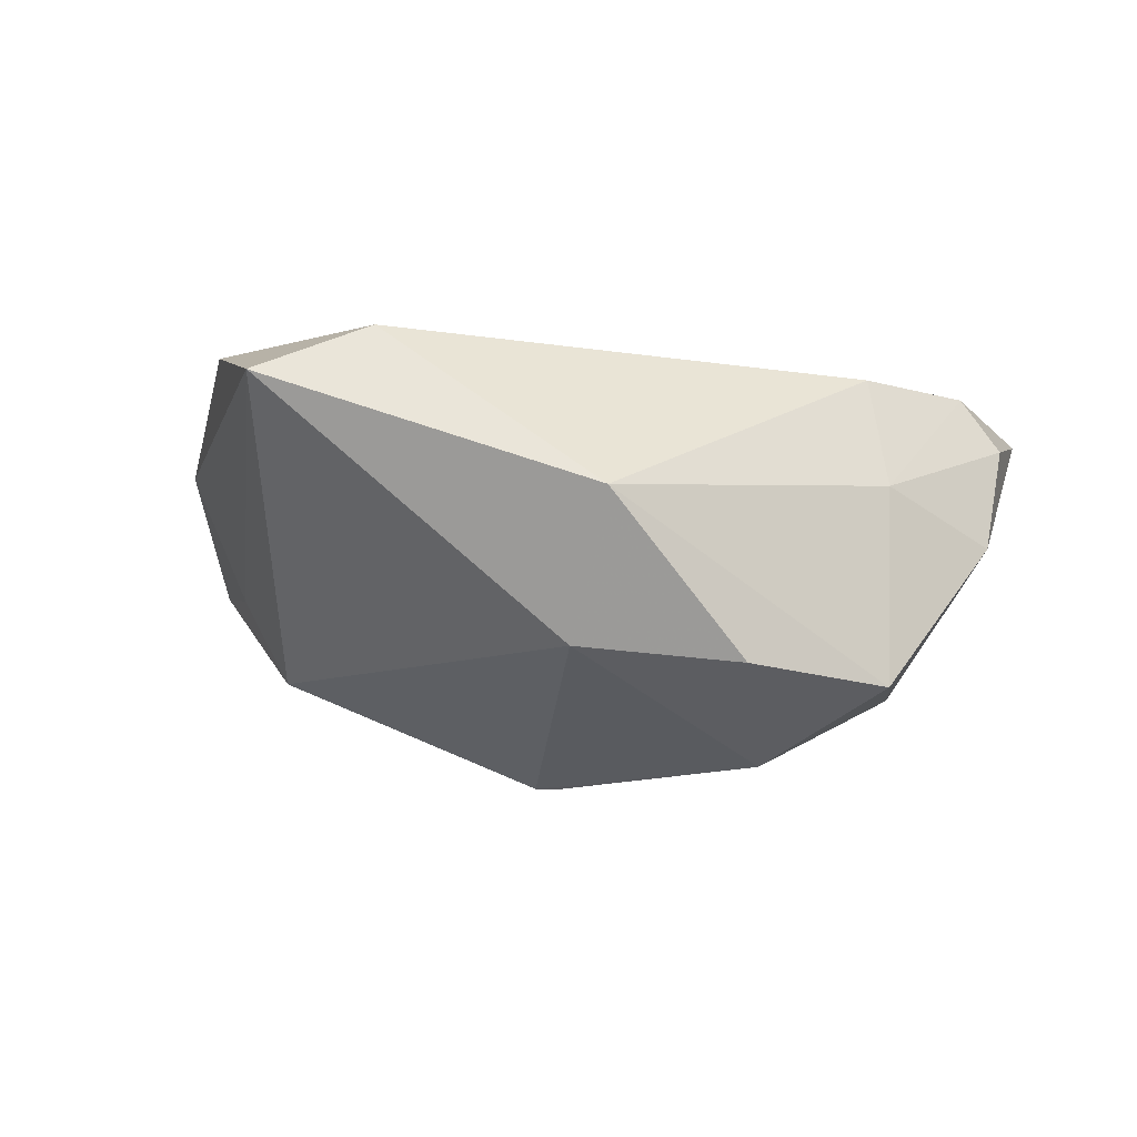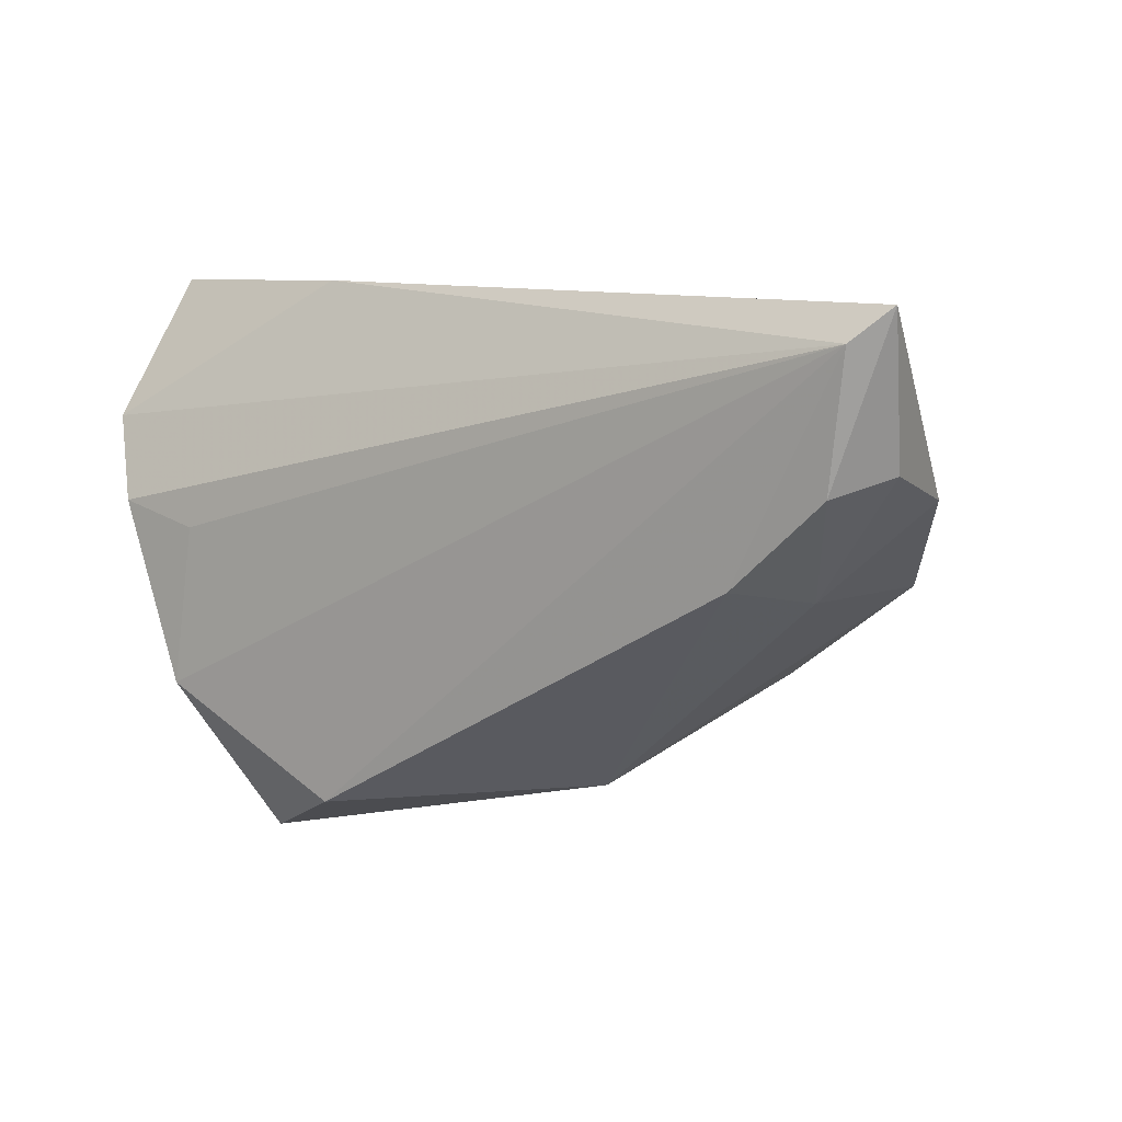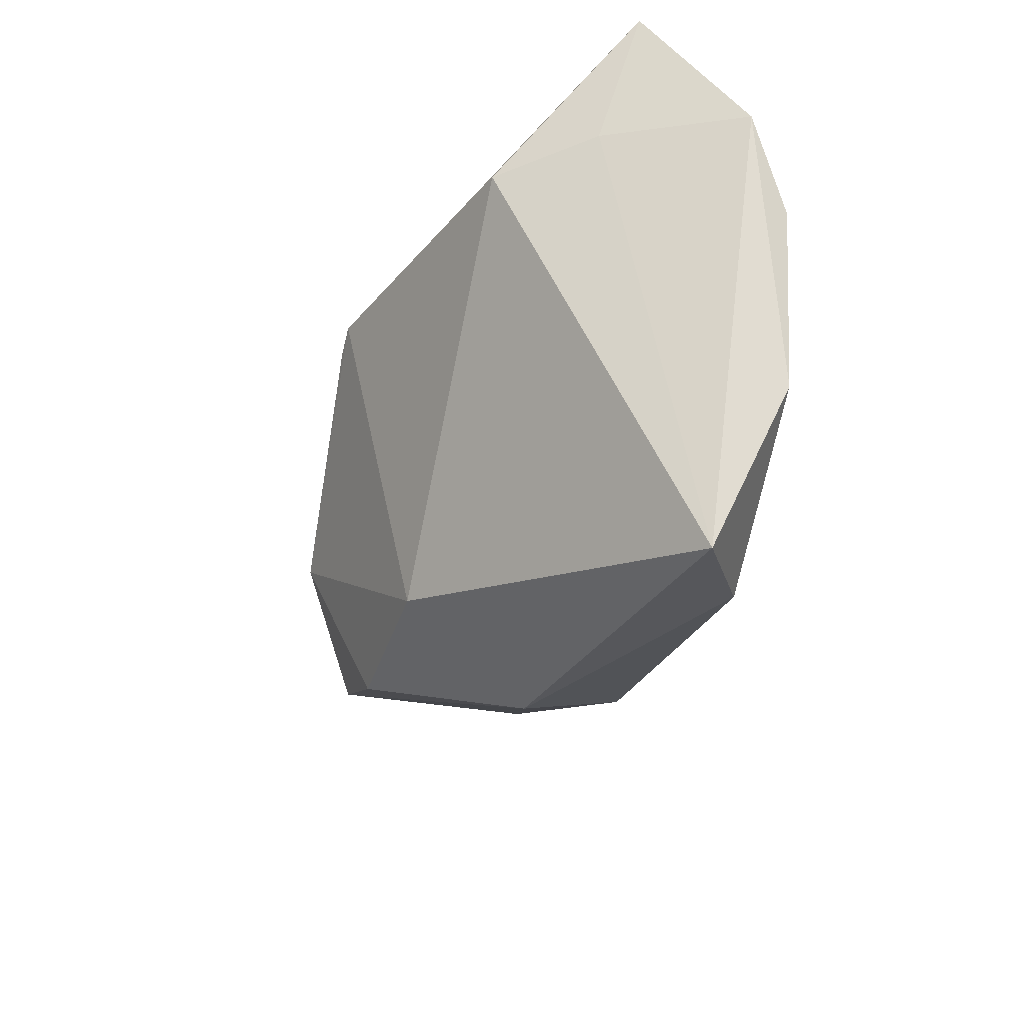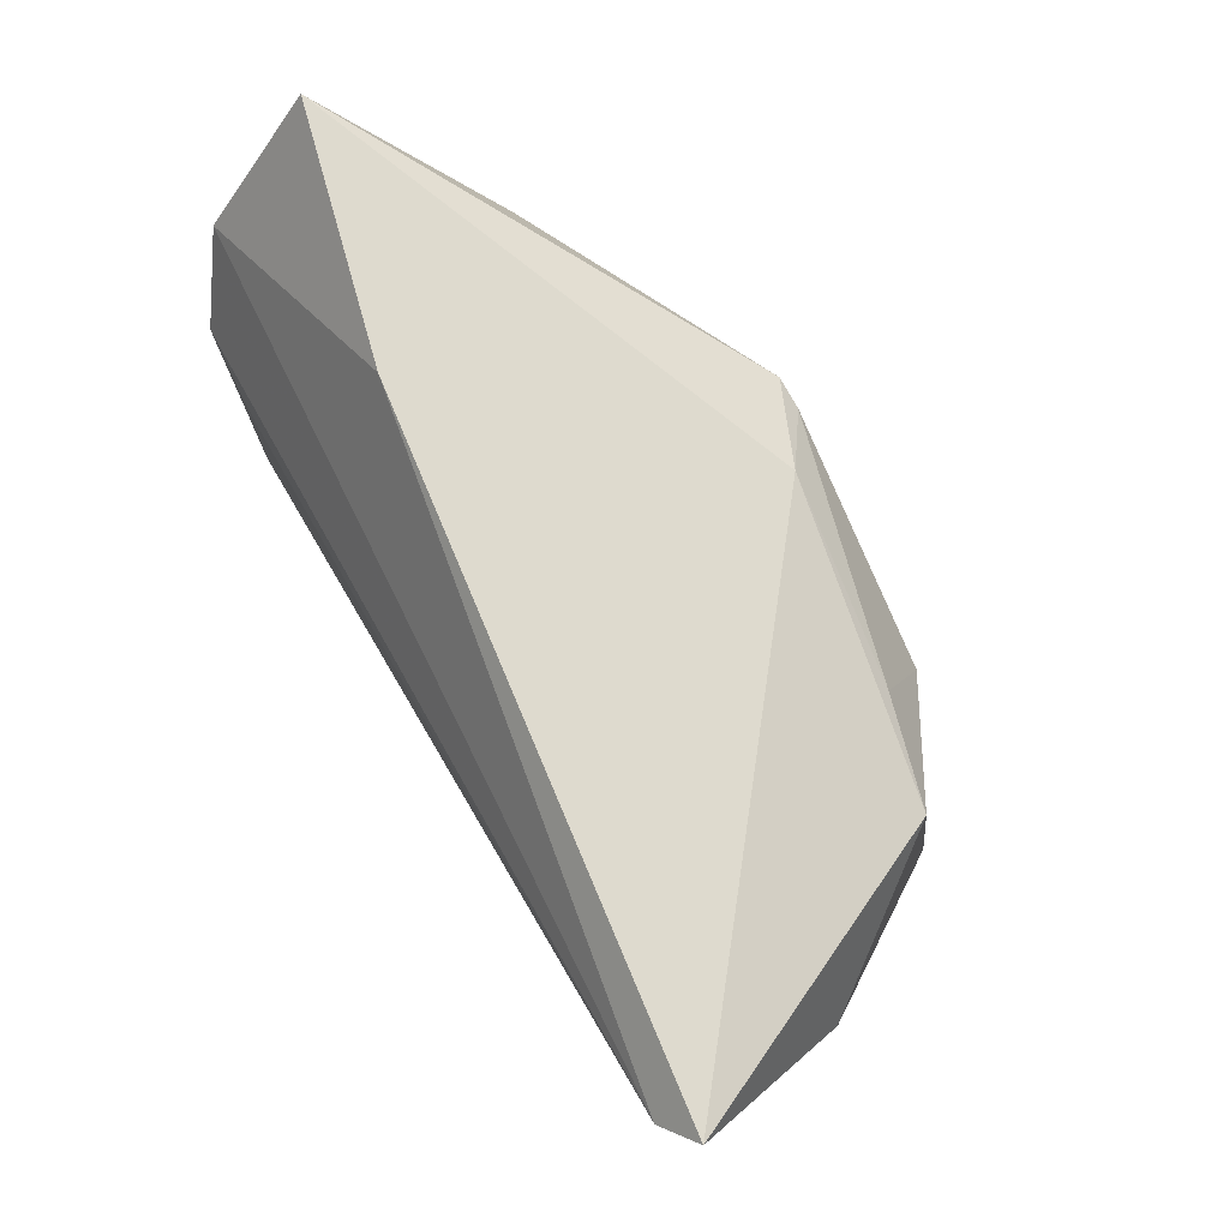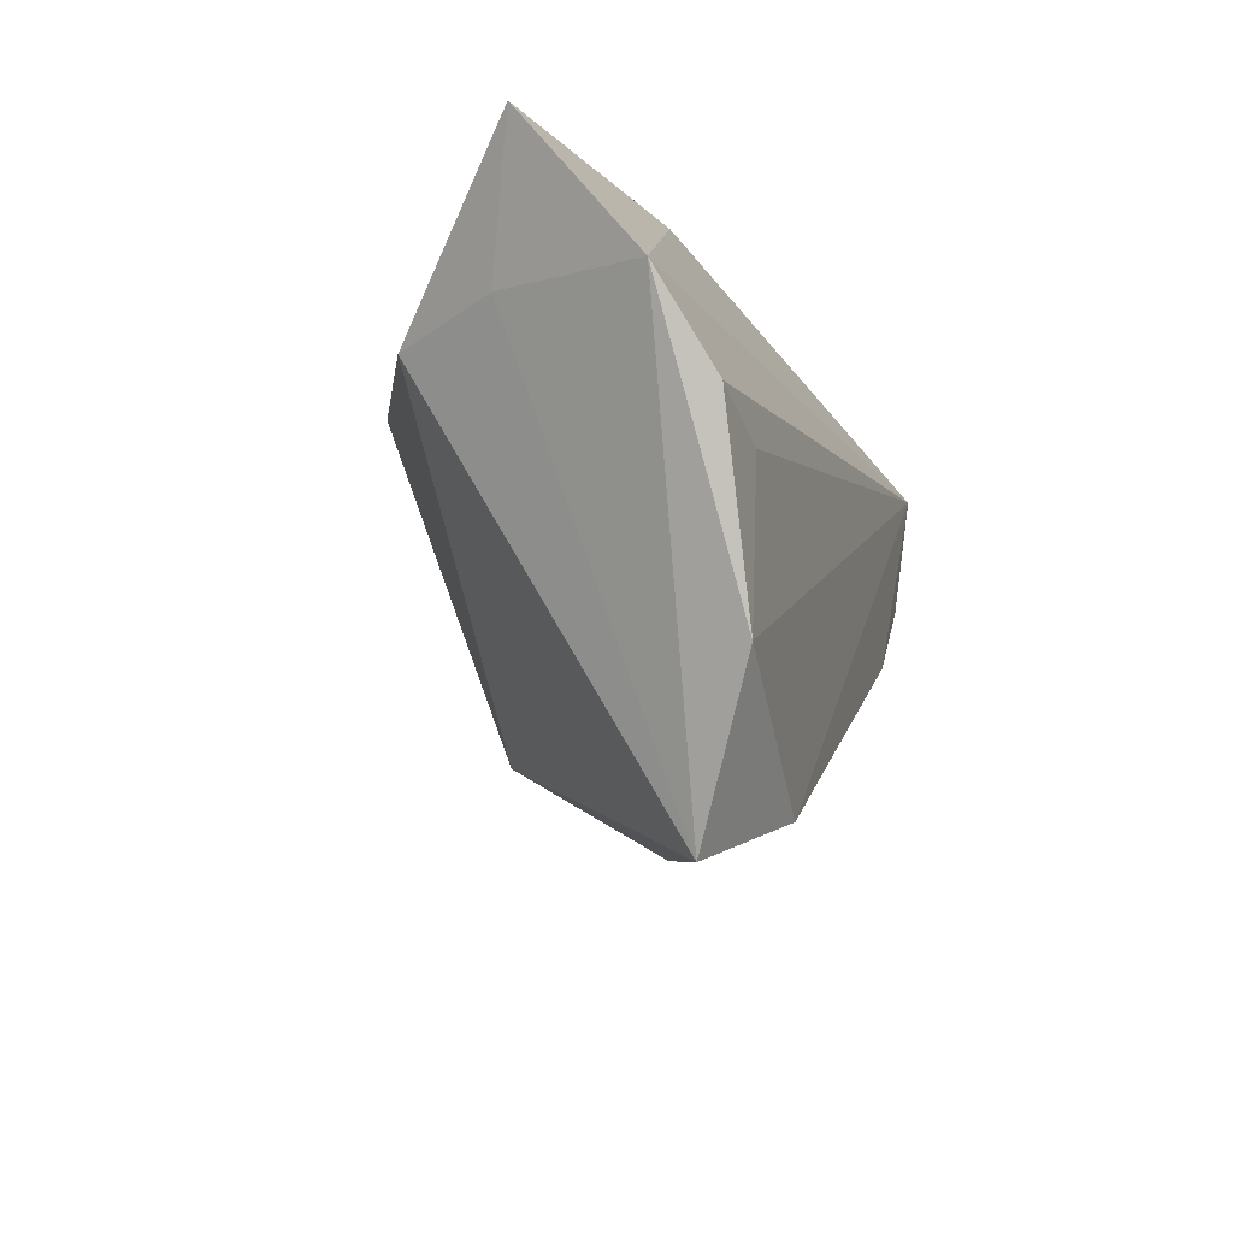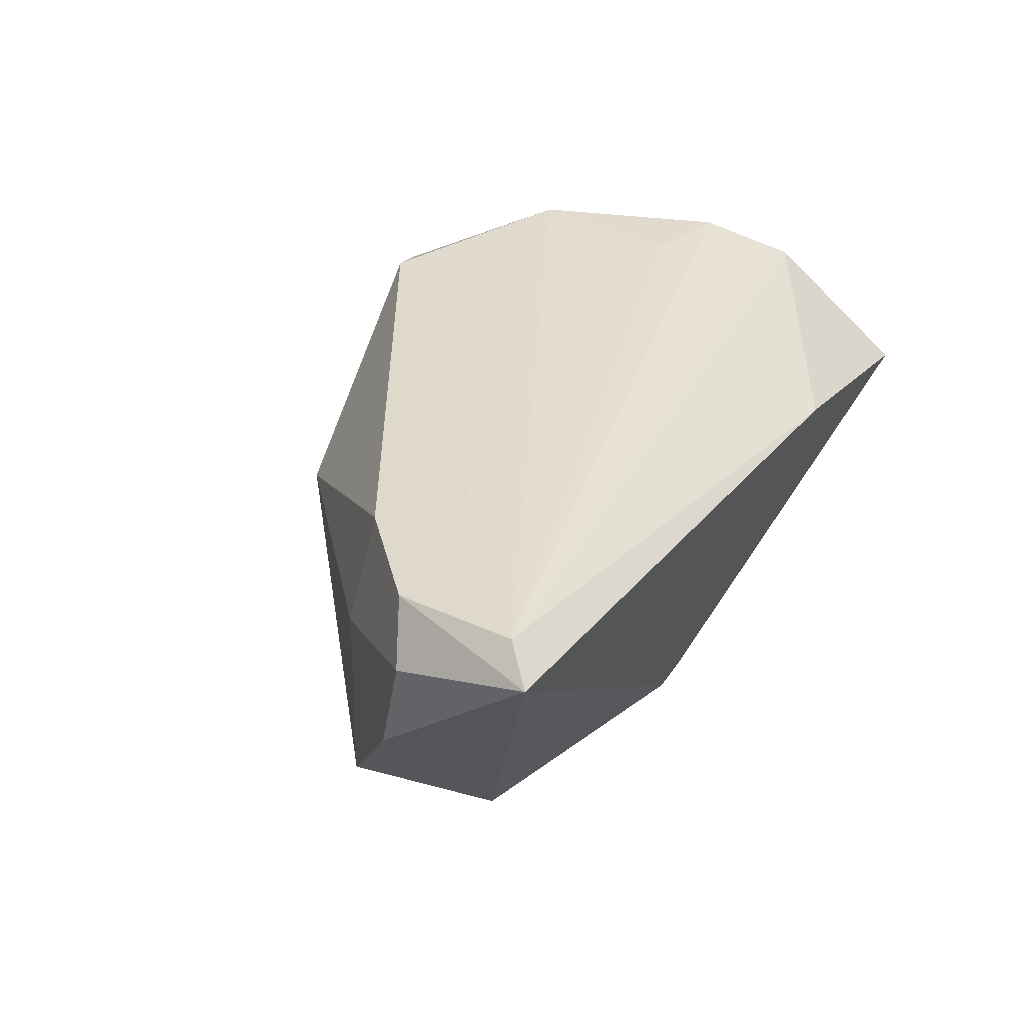
<metadata>
{"format":"obj","ext":"obj","renderer":"f3d","projection":"perspective","resolution":1024,"background":"white","views":[{"elev":-13.4,"azim":10.2,"up":"+Z"},{"elev":7.4,"azim":35.6,"up":"+Y"},{"elev":-45.6,"azim":-100.9,"up":"+Y"},{"elev":74.4,"azim":60.8,"up":"+Y"},{"elev":-16.1,"azim":-73.9,"up":"+Y"},{"elev":35.0,"azim":118.3,"up":"+Z"}]}
</metadata>
<code>
v 0.002222 0.01879 -0.02662
v -0.0585 0.02868 0.0006996
v -0.004677 0.01553 -0.03131
v -0.03249 -0.04272 0.01245
v 0.04266 -0.007794 0.003698
v -0.05033 0.01237 -0.003509
v 0.04174 -0.008867 -0.02279
v -0.01839 -0.0364 0.01943
v 0.0552 0.02237 0.0208
v -0.04292 0.01004 -0.01625
v 0.05485 0.004269 -0.002277
v 0.04013 -0.004963 0.01906
v 0.02522 -0.02145 -0.02146
v 0.05223 0.005805 0.01897
v -0.03979 -0.002945 0.0208
v -0.04281 -0.02356 0.0208
v -0.02583 0.02868 0.008396
v -0.008488 0.01682 -0.03104
v 0.01018 -0.03437 -0.001728
v 0.05719 0.00814 0.01207
v 0.02439 -0.0009584 -0.03126
v -0.05156 -0.0001069 0.02028
v 0.003637 -0.02367 -0.01902
v 0.05946 0.02639 0.01783
v 0.04063 0.0116 -0.02094
v -0.05809 0.01053 0.01471
v 0.02716 0.0127 -0.02418
f 26 4 16
f 4 23 19
f 10 23 4
f 10 18 23
f 26 16 22
f 23 18 21
f 21 25 7
f 6 4 26
f 6 10 4
f 8 16 4
f 4 19 8
f 19 12 8
f 26 22 9
f 9 17 26
f 24 17 9
f 16 8 9
f 9 8 12
f 24 25 1
f 23 21 13
f 13 21 7
f 13 19 23
f 13 7 19
f 3 21 18
f 18 1 3
f 10 6 2
f 18 10 2
f 26 17 2
f 2 6 26
f 2 1 18
f 2 17 24
f 24 1 2
f 15 22 16
f 16 9 15
f 15 9 22
f 24 20 11
f 11 25 24
f 7 25 11
f 14 9 12
f 24 9 14
f 14 20 24
f 25 21 27
f 21 3 27
f 27 1 25
f 27 3 1
f 5 11 20
f 5 12 19
f 19 7 5
f 7 11 5
f 5 14 12
f 20 14 5

</code>
